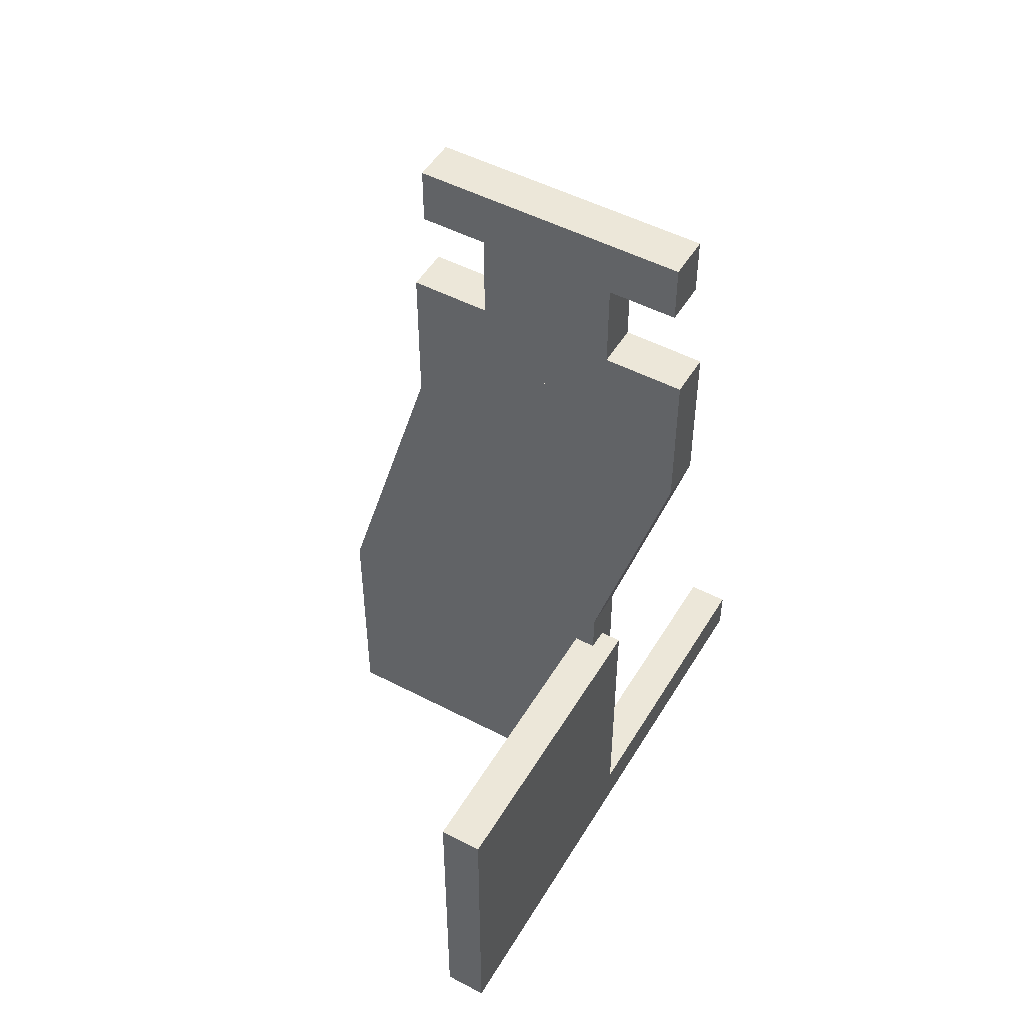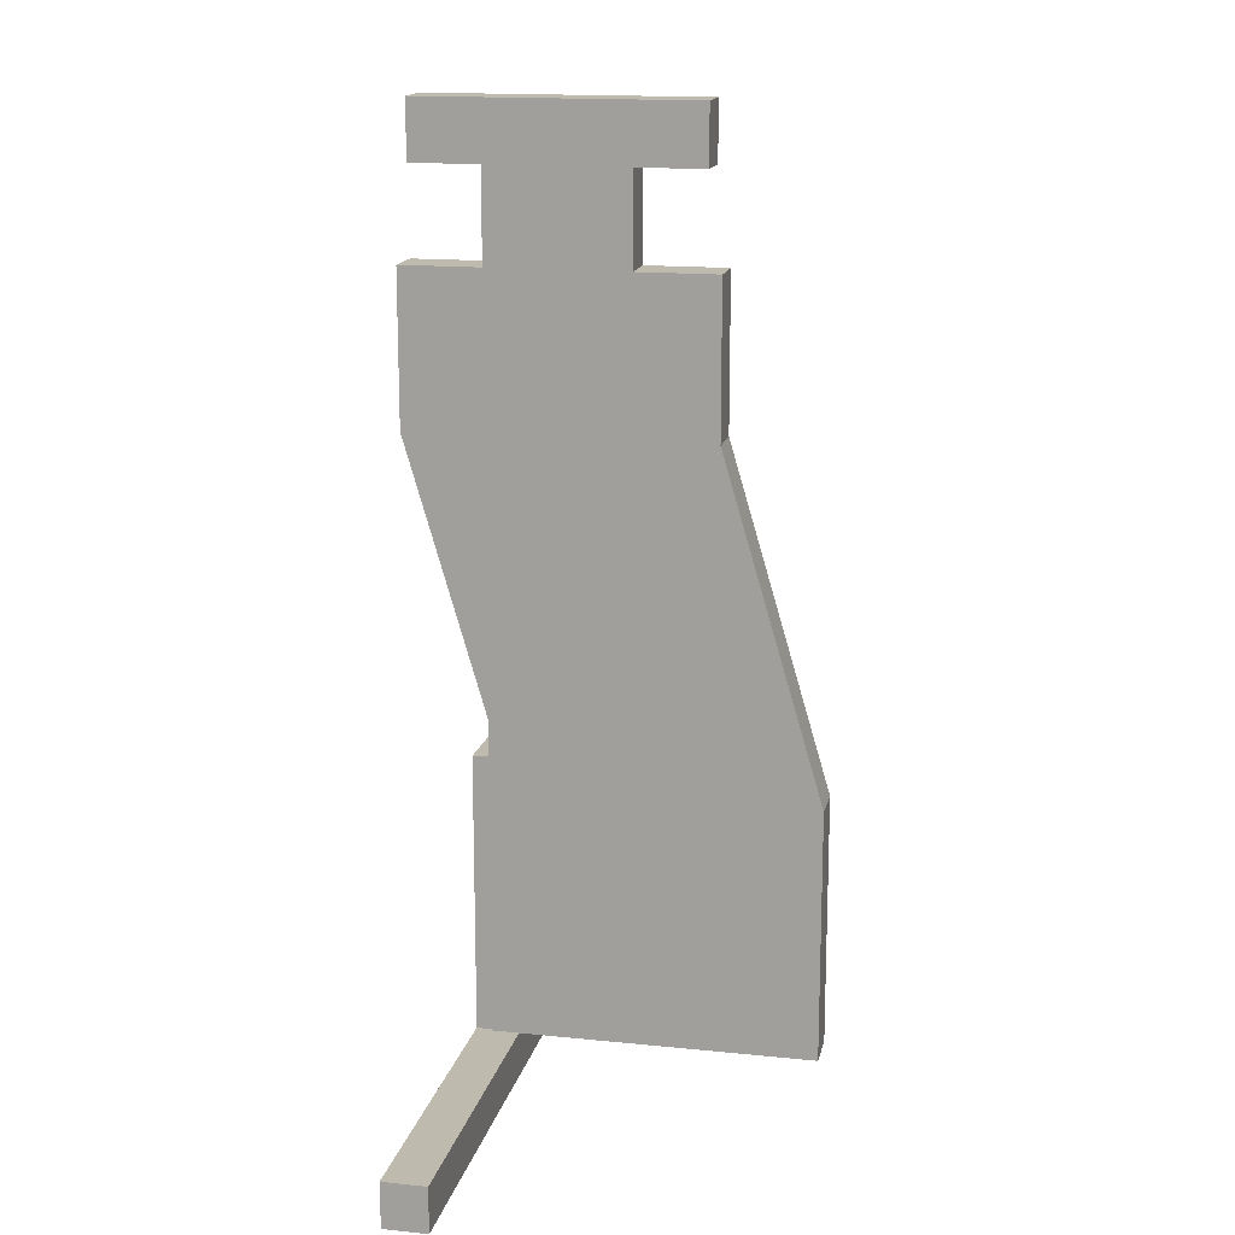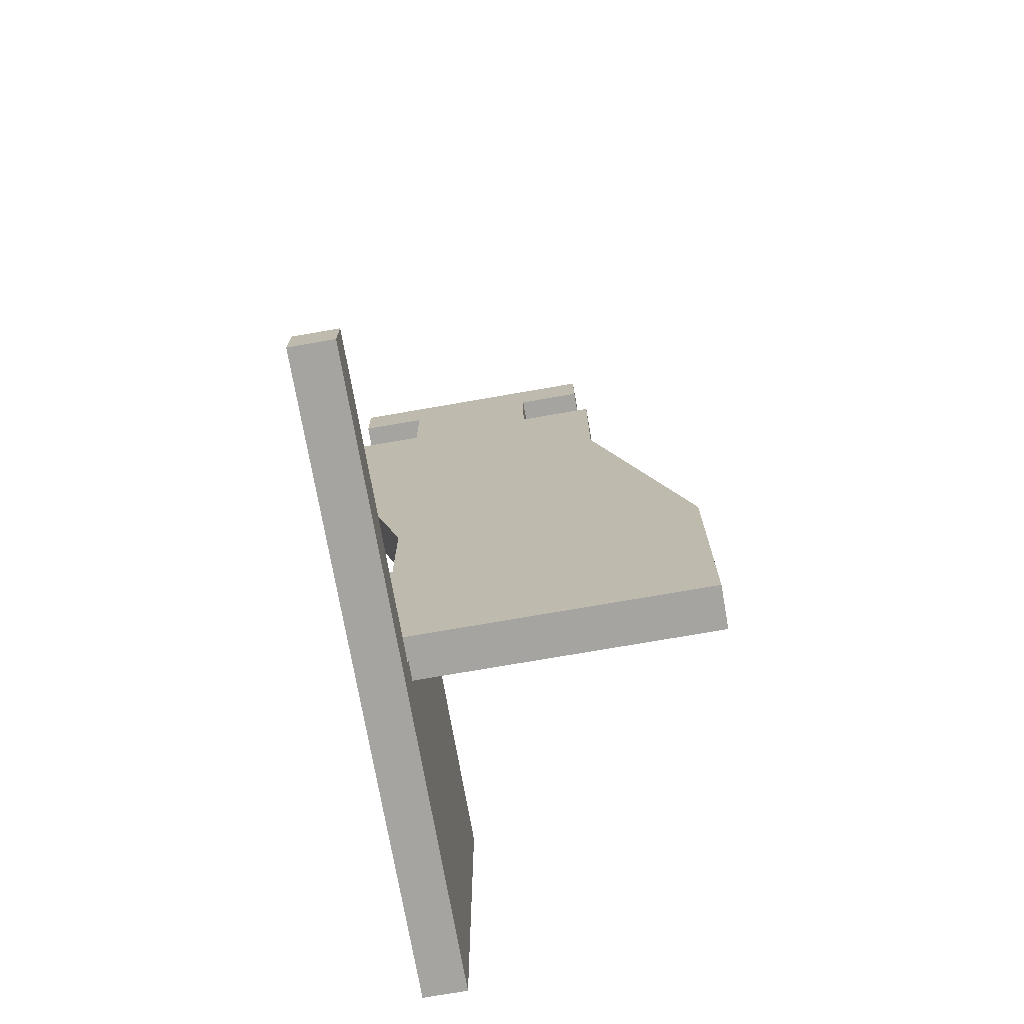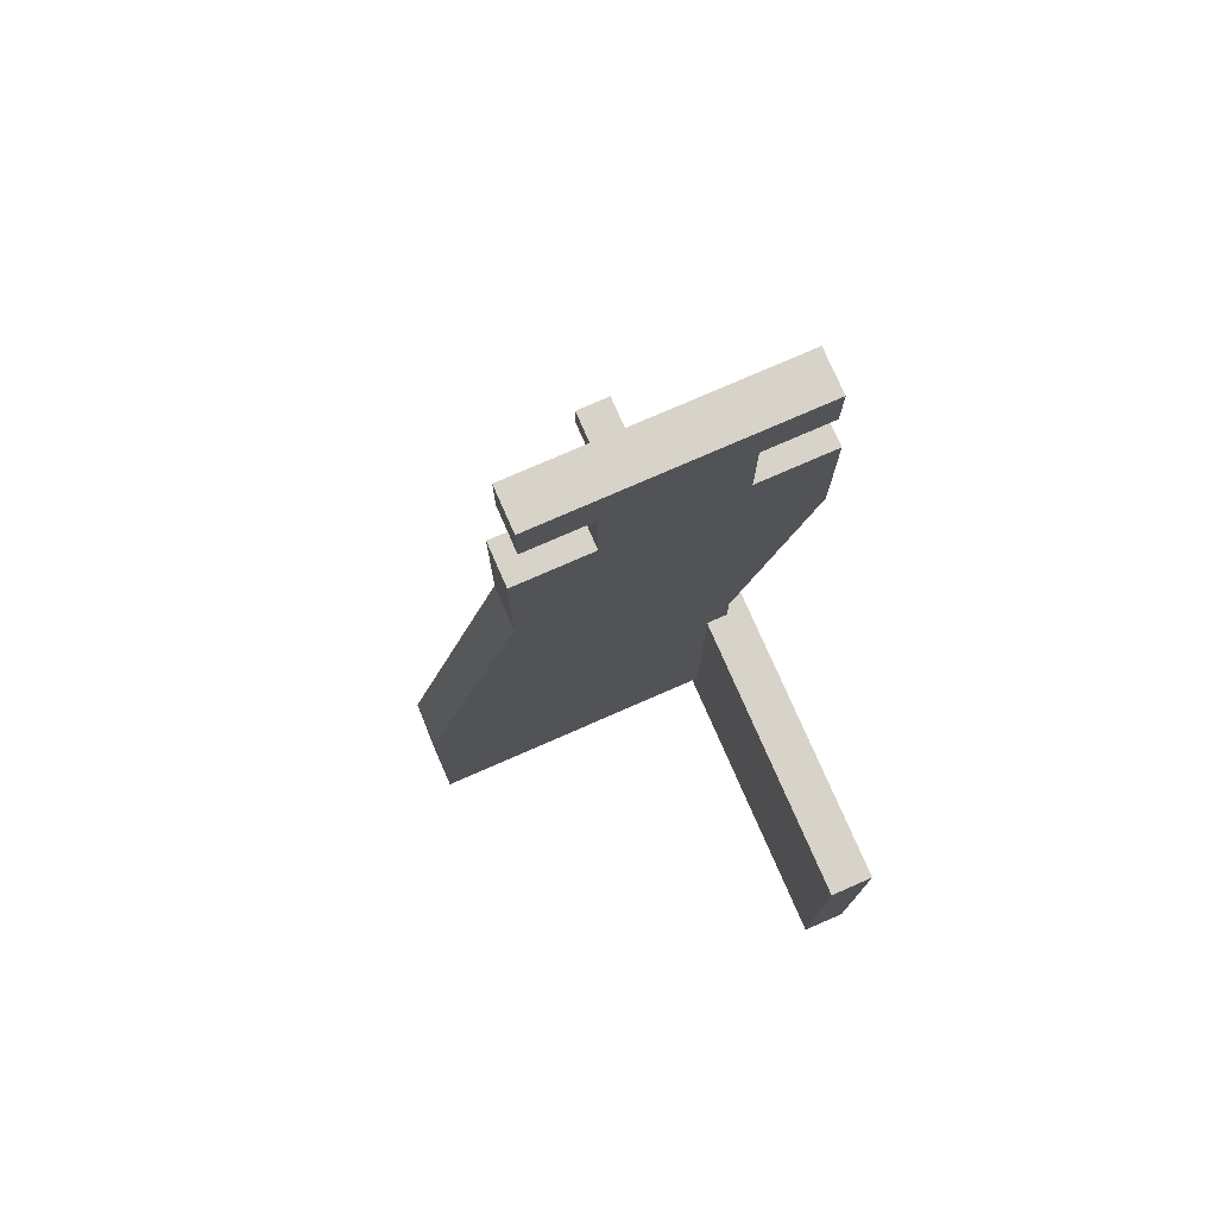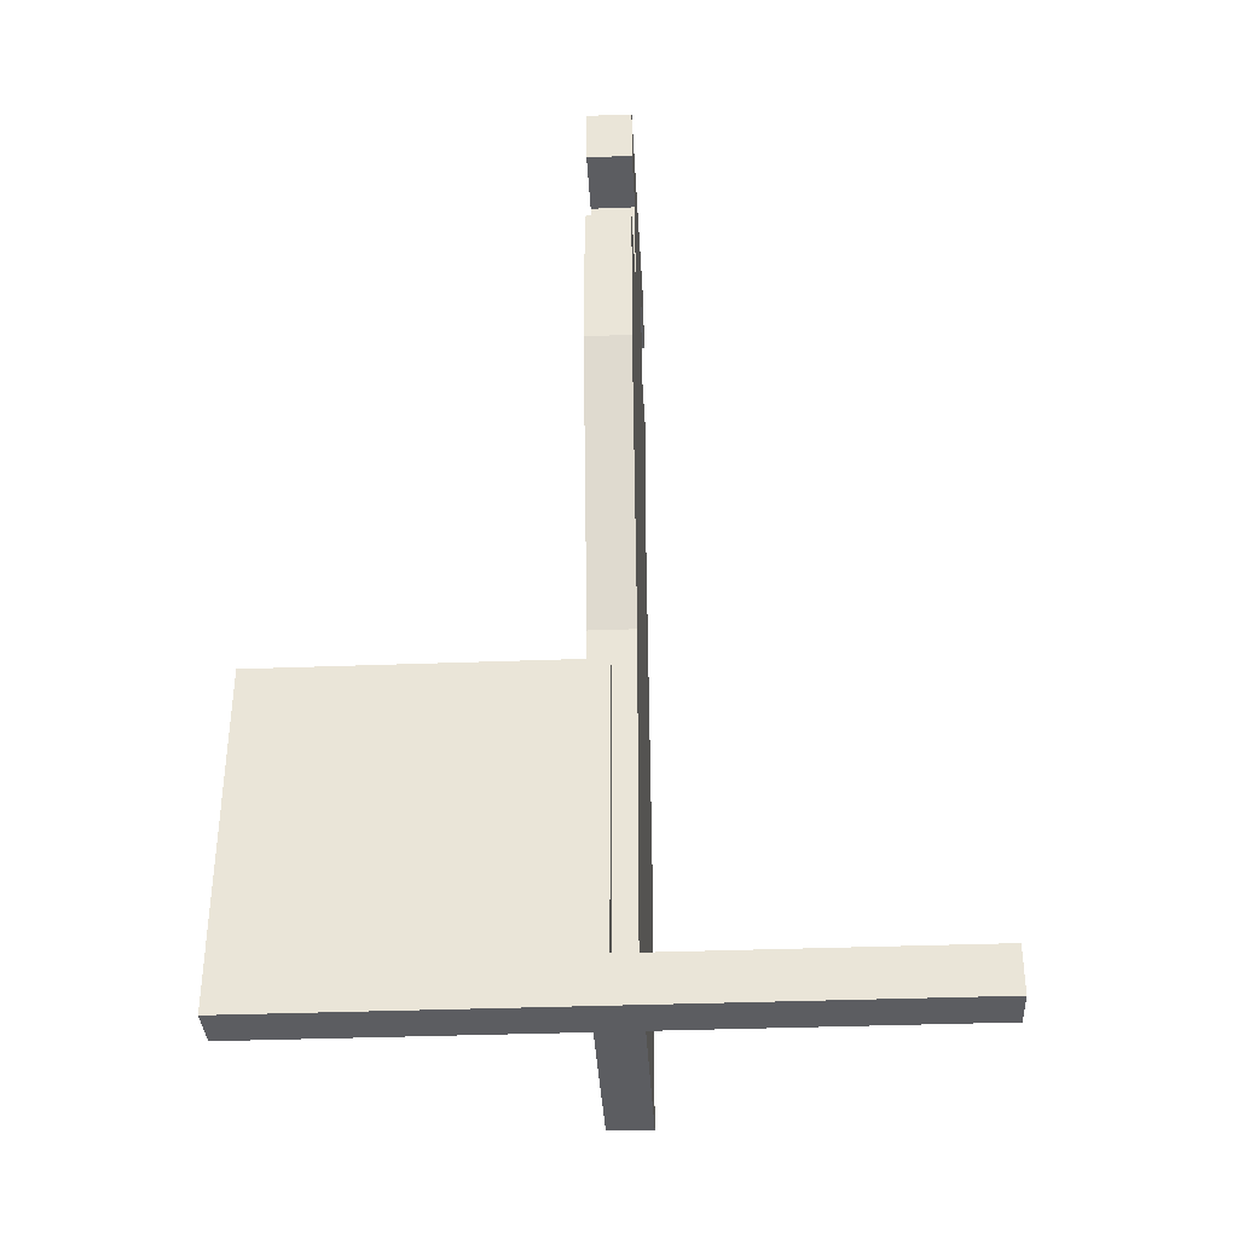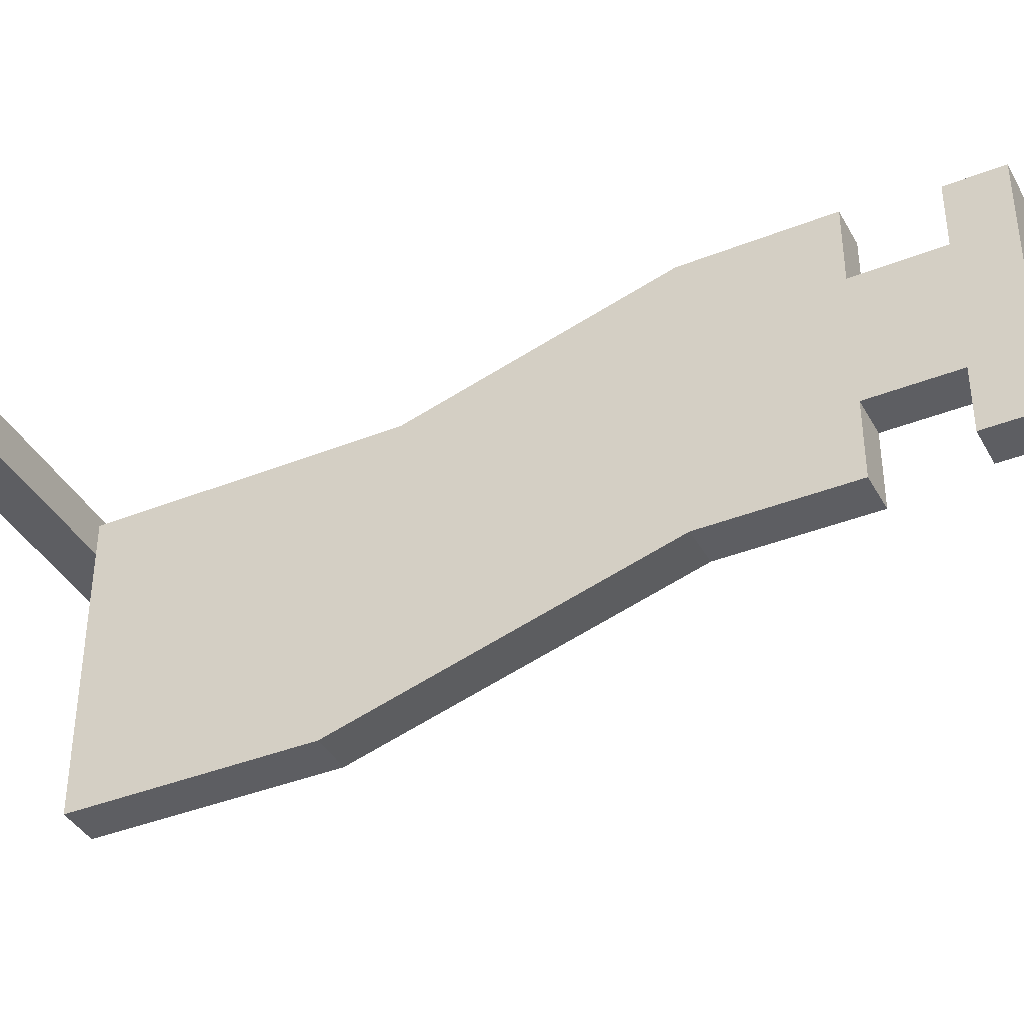
<metadata>
{"format":"obj","ext":"obj","renderer":"f3d","projection":"perspective","resolution":1024,"background":"white","views":[{"elev":50.0,"azim":-60.1,"up":"+Y"},{"elev":15.7,"azim":102.2,"up":"+Y"},{"elev":-73.3,"azim":99.9,"up":"+Y"},{"elev":76.8,"azim":-113.6,"up":"+Y"},{"elev":-36.4,"azim":2.9,"up":"+Y"},{"elev":-39.4,"azim":116.4,"up":"+Z"}]}
</metadata>
<code>
v  -0.00012 -0.001038 0.0008167
v  0.00012 -0.001038 0.0008167
v  -0.00012 -0.0005782 0.0008167
v  0.00012 -0.0005782 0.0008167
v  -0.00012 -0.0001982 0.0008167
v  0.00012 -0.0001982 0.0008167
v  -0.00012 -0.002523 0.0003817
v  0.00012 -0.002523 0.0003817
v  -0.00012 -0.004273 0.0003817
v  0.00012 -0.004273 0.0003817
v  -0.00012 -0.004273 -0.001368
v  0.00012 -0.004273 -0.001368
v  -0.00012 -0.002898 -0.001368
v  0.00012 -0.002898 -0.001368
v  -0.00012 -0.001038 -0.0008183
v  0.00012 -0.001038 -0.0008183
v  -0.00012 -0.0005782 -0.0008183
v  0.00012 -0.0005782 -0.0008183
v  -0.00012 -0.0001982 -0.0008183
v  0.00012 -0.0001982 -0.0008183
v  -0.00012 -0.0001982 0.0003767
v  -0.00012 -0.0001982 -0.0003783
v  -0.00012 0.0003018 -0.0003783
v  -0.00012 0.0003018 0.0003767
v  -0.00012 0.0006218 -0.0007483
v  -0.00012 0.0003018 -0.0007483
v  -0.00012 0.0003018 0.0007517
v  -0.00012 0.0006218 0.0007517
v  0.00012 -0.0001982 0.0003767
v  0.00012 -0.0001982 -0.0003783
v  0.00012 0.0003018 0.0003767
v  0.00012 0.0003018 -0.0003783
v  0.00012 0.0006218 0.0007517
v  0.00012 0.0003018 0.0007517
v  0.00012 0.0003018 -0.0007483
v  0.00012 0.0006218 -0.0007483
v  0.00175 -0.004323 0.0002617
v  0.00175 -0.004323 0.0005017
v  0.00175 -0.004573 0.0002617
v  0.00175 -0.004573 0.0005017
v  -3.627e-18 -0.004323 0.0002617
v  -3.633e-18 -0.004323 0.0005017
v  -2.104e-18 -0.002773 0.0002617
v  -2.11e-18 -0.002773 0.0005017
v  -0.00175 -0.002773 0.0002617
v  -0.00175 -0.002773 0.0005017
v  -1.283e-18 -0.002773 0.0002617
v  -1.289e-18 -0.002773 0.0005017
v  -0.00175 -0.004573 0.0002617
v  -0.00175 -0.004573 0.0005017
g <STL_BINARY>
f 1 2 3
f 3 2 4
f 3 4 5
f 5 4 6
f 7 8 1
f 1 8 2
f 9 10 7
f 7 10 8
f 11 12 9
f 9 12 10
f 13 14 11
f 11 14 12
f 15 16 13
f 13 16 14
f 17 18 15
f 17 19 18
f 15 18 16
f 18 19 20
f 17 3 18
f 18 3 4
f 3 17 1
f 17 3 21
f 21 3 5
f 1 17 15
f 19 17 22
f 22 17 21
f 1 15 7
f 7 15 13
f 7 13 9
f 9 13 11
f 22 21 23
f 23 21 24
f 25 26 23
f 23 24 25
f 24 27 28
f 25 24 28
f 10 12 8
f 8 12 14
f 8 14 2
f 2 14 16
f 2 16 4
f 4 16 18
f 29 6 4
f 18 29 4
f 18 20 30
f 30 29 18
f 30 31 29
f 32 31 30
f 33 34 31
f 32 33 31
f 32 35 36
f 36 33 32
f 37 38 39
f 39 38 40
f 41 42 37
f 37 42 38
f 43 44 41
f 41 44 42
f 45 46 47
f 47 46 48
f 49 50 45
f 45 50 46
f 49 39 50
f 50 39 40
f 37 39 41
f 41 39 49
f 41 49 47
f 47 49 45
f 40 38 42
f 42 50 40
f 48 46 42
f 42 46 50
f 22 30 19
f 19 30 20
f 23 32 22
f 22 32 30
f 26 35 23
f 23 35 32
f 25 36 26
f 26 36 35
f 28 33 25
f 25 33 36
f 27 34 28
f 28 34 33
f 24 31 27
f 27 31 34
f 21 29 24
f 24 29 31
f 5 6 21
f 21 6 29
f 17 18 3
f 3 18 4

</code>
